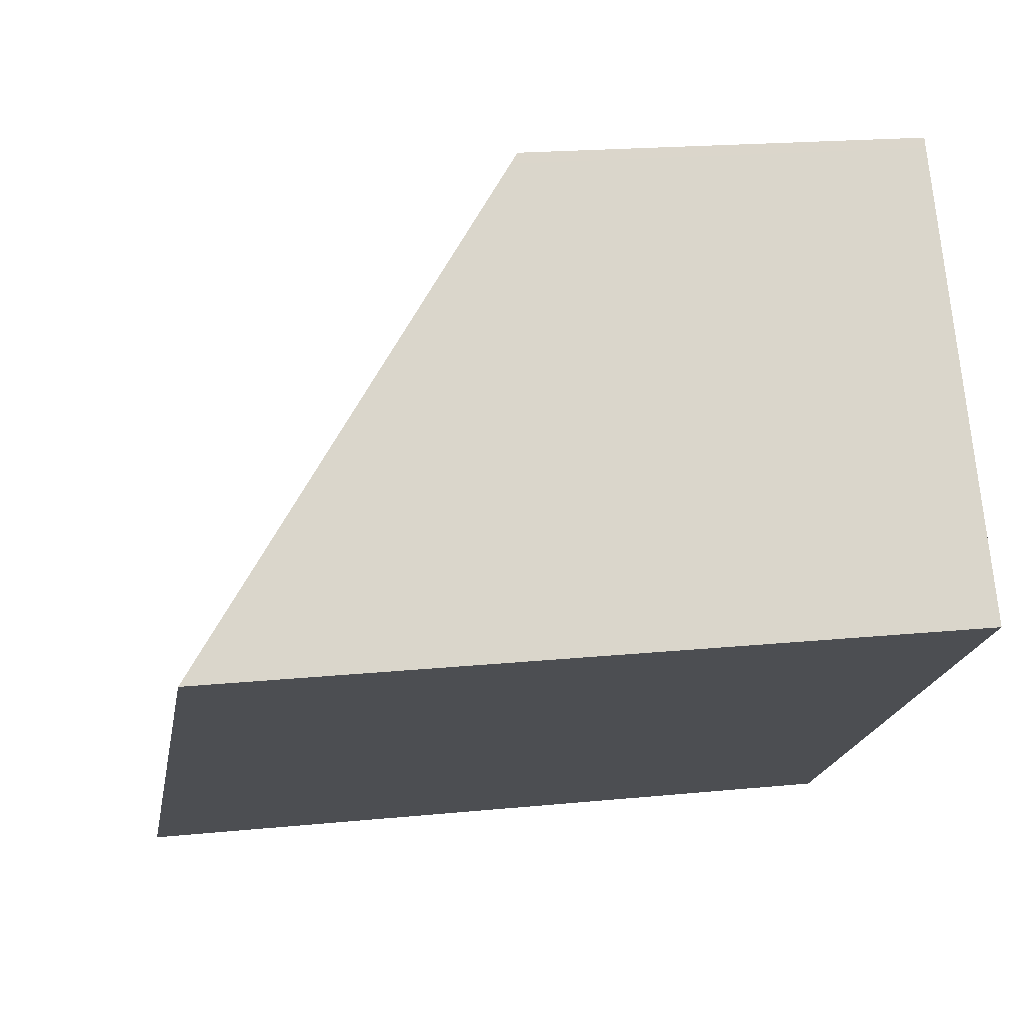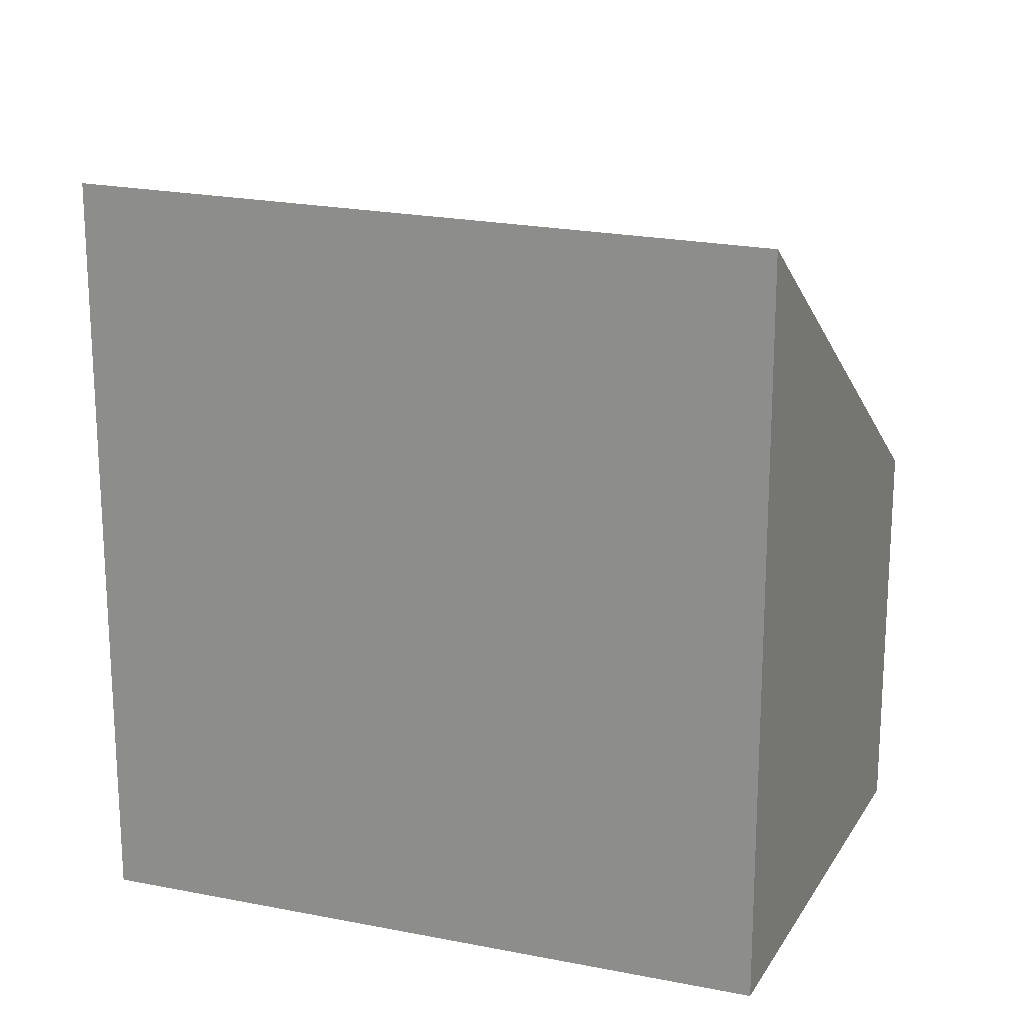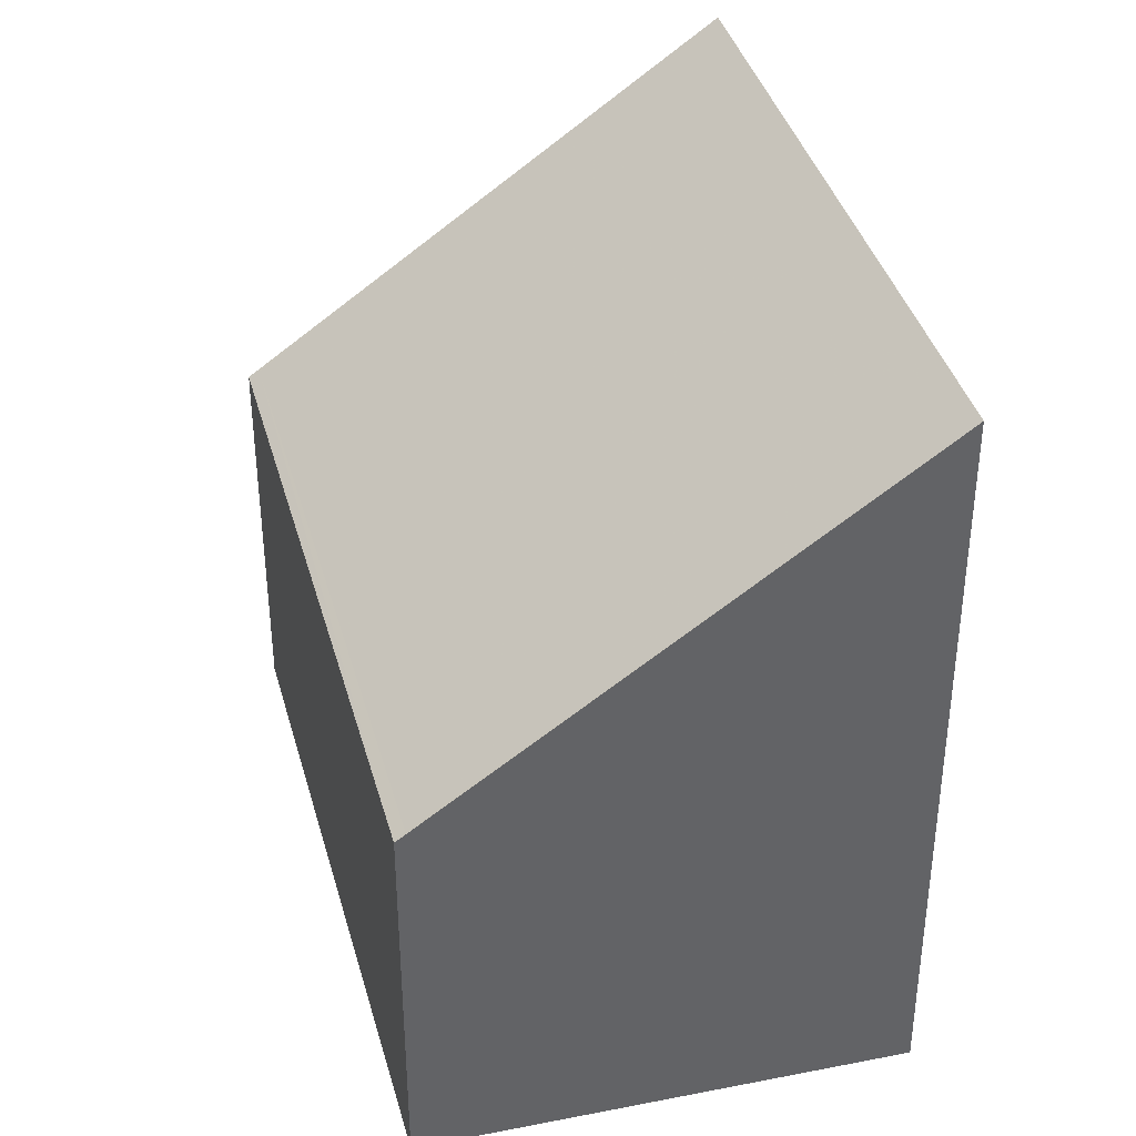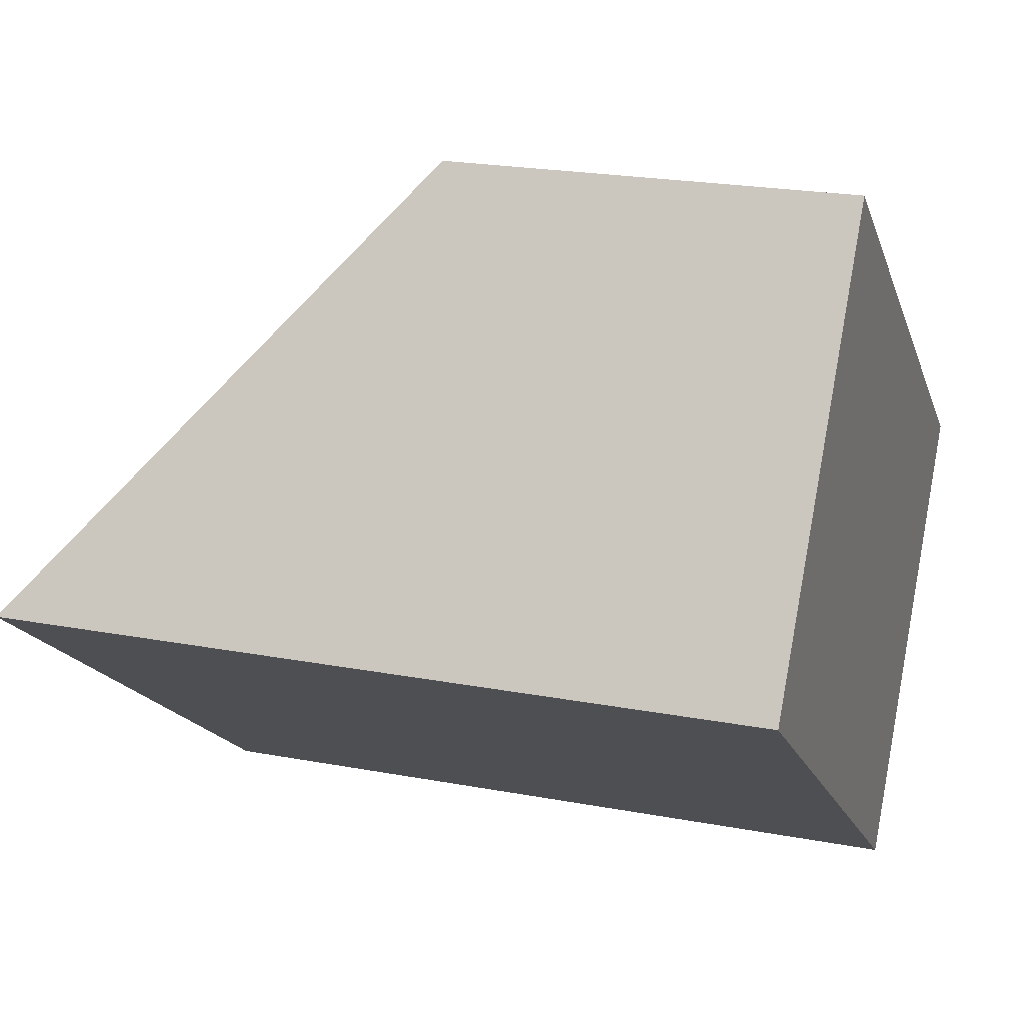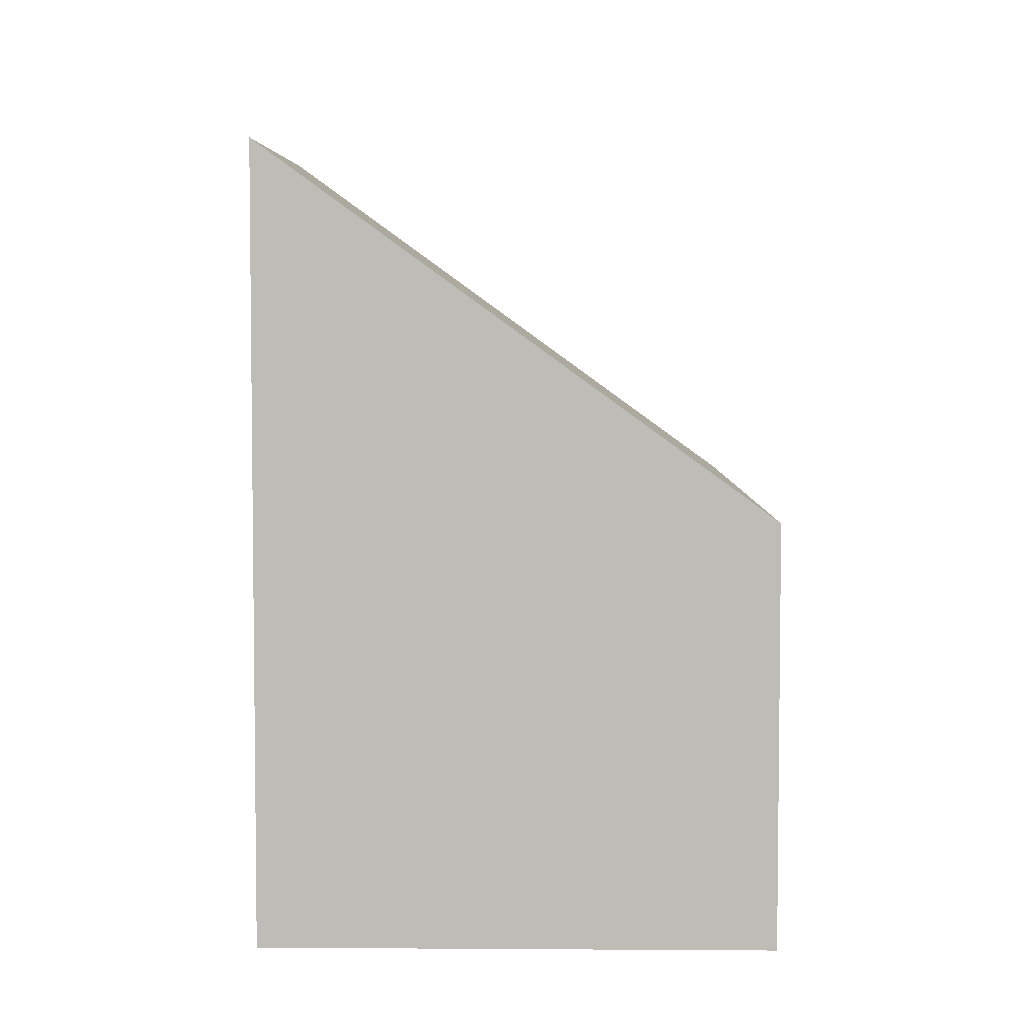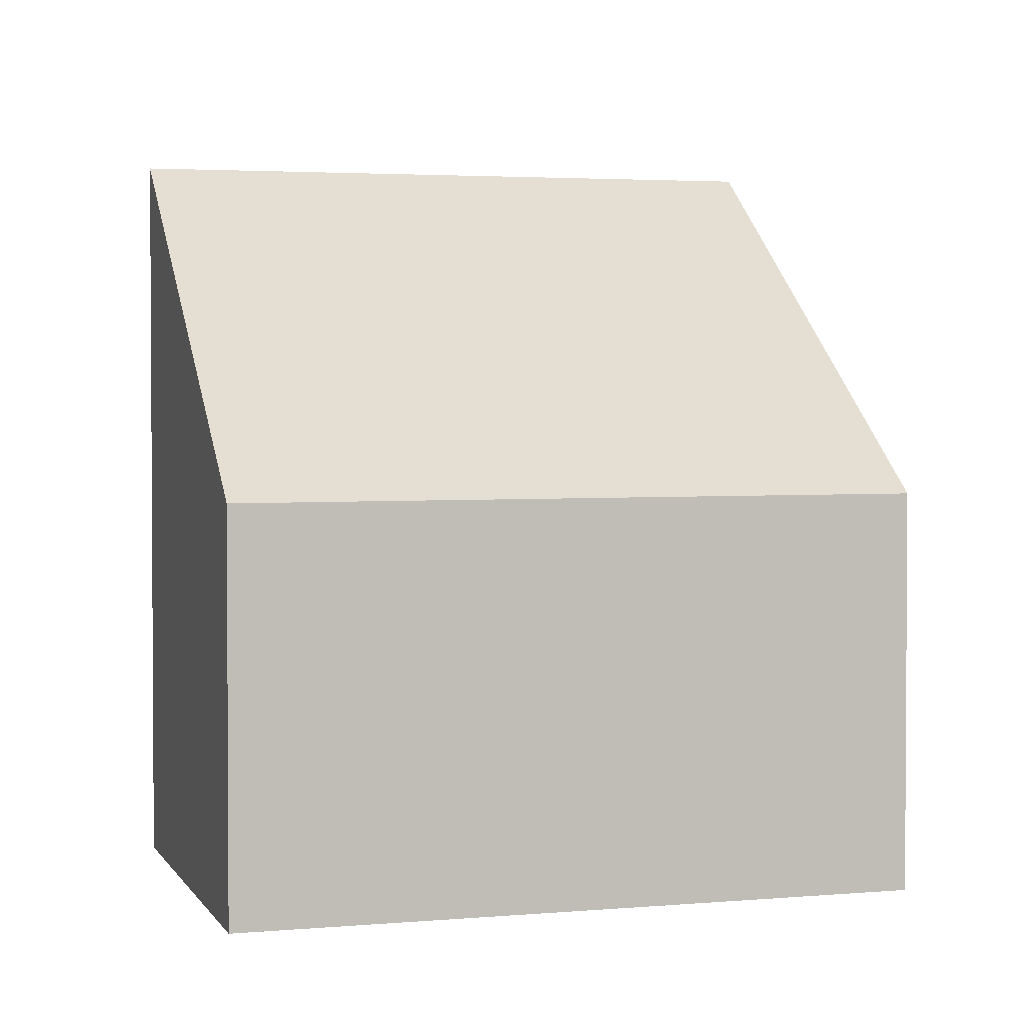
<metadata>
{"format":"obj","ext":"obj","renderer":"f3d","projection":"perspective","resolution":1024,"background":"white","views":[{"elev":19.2,"azim":79.3,"up":"+Y"},{"elev":20.2,"azim":56.9,"up":"+Z"},{"elev":39.6,"azim":-68.6,"up":"+Z"},{"elev":22.0,"azim":108.3,"up":"+Y"},{"elev":5.2,"azim":125.8,"up":"+Z"},{"elev":2.3,"azim":-161.6,"up":"+Z"}]}
</metadata>
<code>
v -1987 -2261 1.904
v -1985 -2263 3.578
v -1988 -2265 3.602
v -1989 -2263 1.914
v -1987 -2261 1.904
v -1986 -2262 3.116
v -1986 -2261 1.941
v -1986 -2261 1.941
v -1989 -2263 1.951
v -1988 -2264 3.229
v -1989 -2263 1.951
v -1989 -2263 1.914
v -1988 -2265 3.599
v -1988 -2265 3.6
v -1986 -2261 1.941
v -1987 -2261 1.904
v -1987 -2261 0
v -1986 -2261 2.22e-16
v -1988 -2265 3.599
v -1985 -2263 3.578
v -1985 -2263 0
v -1988 -2265 0
v -1988 -2265 3.6
v -1988 -2265 3.602
v -1988 -2265 0
v -1988 -2265 0
v -1989 -2263 1.914
v -1989 -2263 1.914
v -1989 -2263 0
v -1989 -2263 0
v -1987 -2261 1.904
v -1987 -2261 1.904
v -1987 -2261 0
v -1987 -2261 0
v -1985 -2263 3.578
v -1986 -2262 3.116
v -1986 -2262 0
v -1985 -2263 0
v -1986 -2262 3.116
v -1986 -2261 1.941
v -1986 -2261 2.22e-16
v -1986 -2262 0
v -1989 -2263 1.914
v -1989 -2263 1.951
v -1989 -2263 -2.22e-16
v -1989 -2263 0
v -1989 -2263 1.951
v -1988 -2264 3.229
v -1988 -2264 -4.441e-16
v -1989 -2263 -2.22e-16
v -1987 -2261 1.904
v -1989 -2263 1.914
v -1989 -2263 0
v -1987 -2261 0
v -1988 -2265 3.602
v -1988 -2265 3.599
v -1988 -2265 0
v -1988 -2265 0
v -1988 -2264 3.229
v -1988 -2265 3.6
v -1988 -2265 0
v -1988 -2264 -4.441e-16
v -1987 -2261 0
v -1985 -2263 0
v -1988 -2265 0
v -1989 -2263 0
f 12 5 8 11
f 8 5 1 7
f 7 6 8
f 14 10 11 8 6 2 13
f 10 9 11
f 11 9 4 12
f 13 3 14
f 16 17 18 15
f 20 21 22 19
f 24 25 26 23
f 28 29 30 27
f 32 33 34 31
f 36 37 38 35
f 40 41 42 39
f 44 45 46 43
f 48 49 50 47
f 52 53 54 51
f 56 57 58 55
f 60 61 62 59
f 64 65 66 63

</code>
